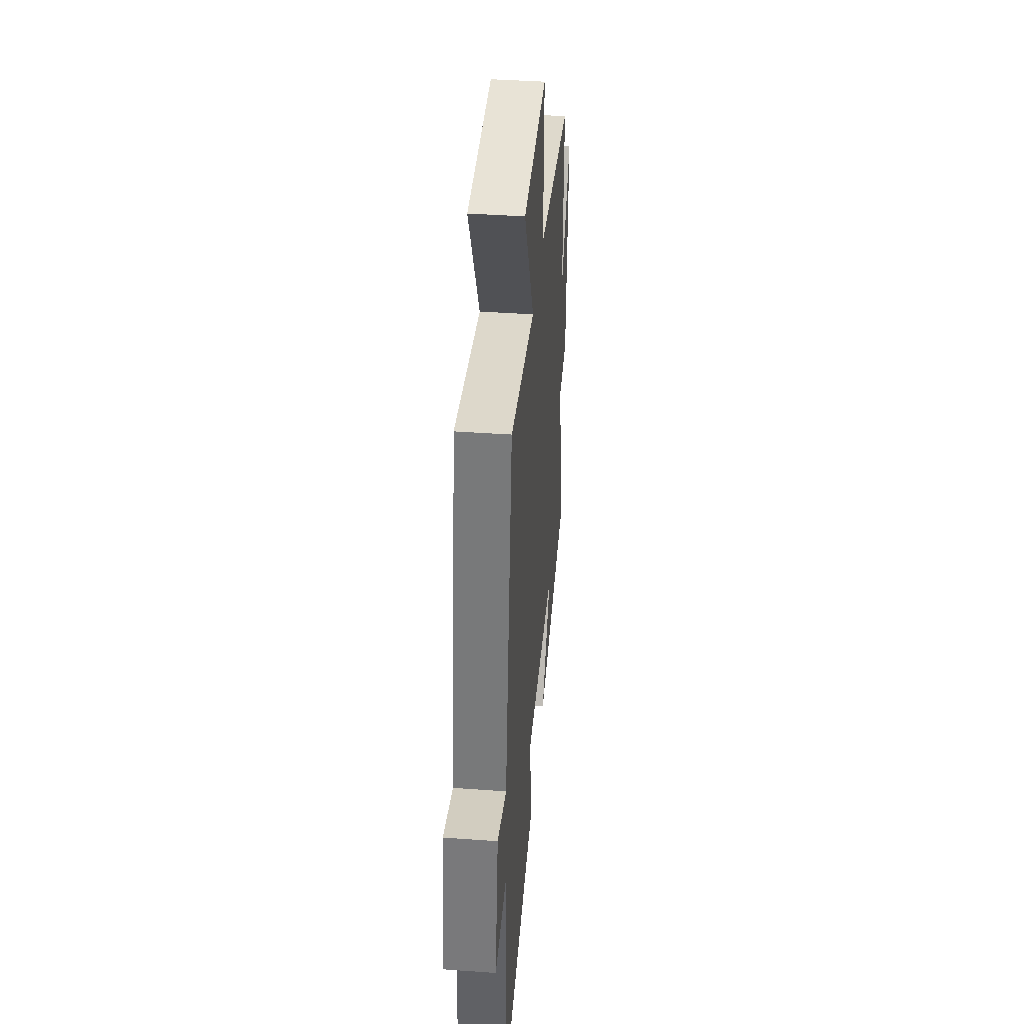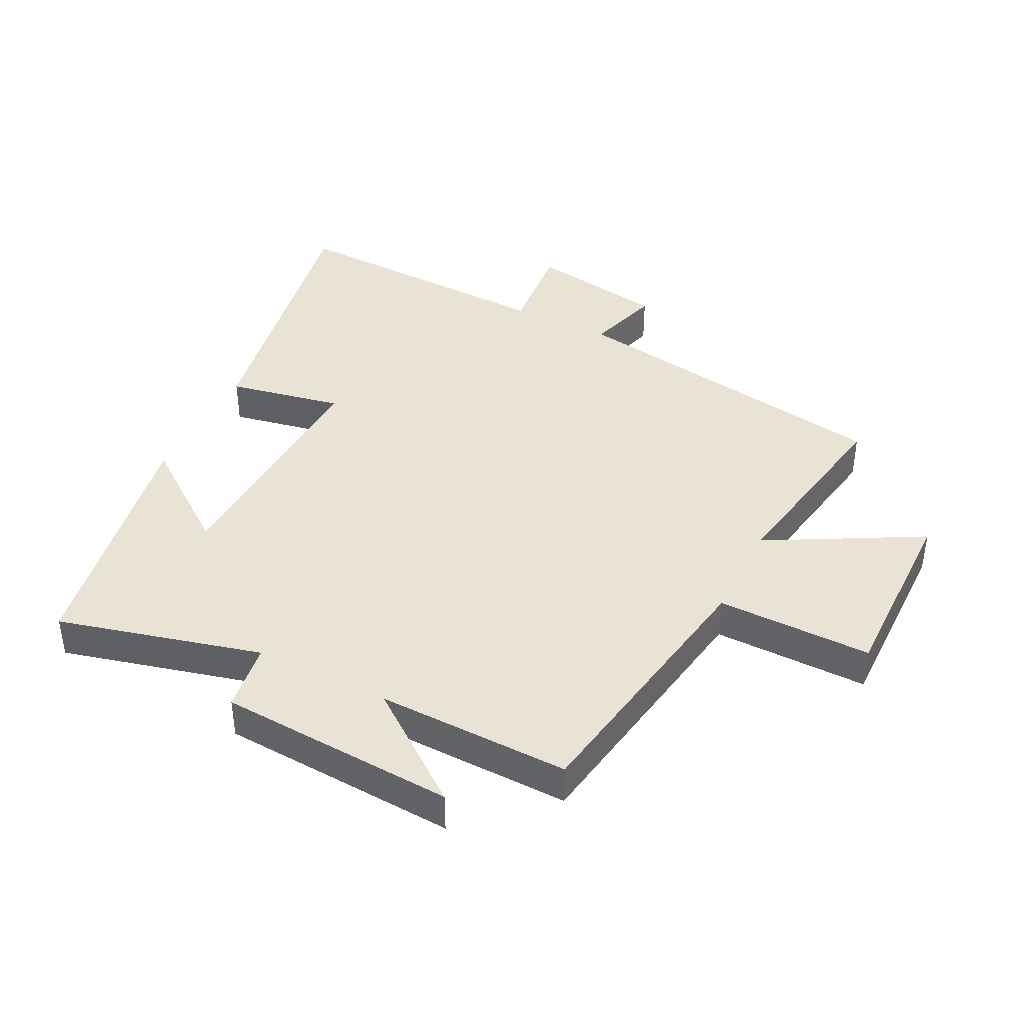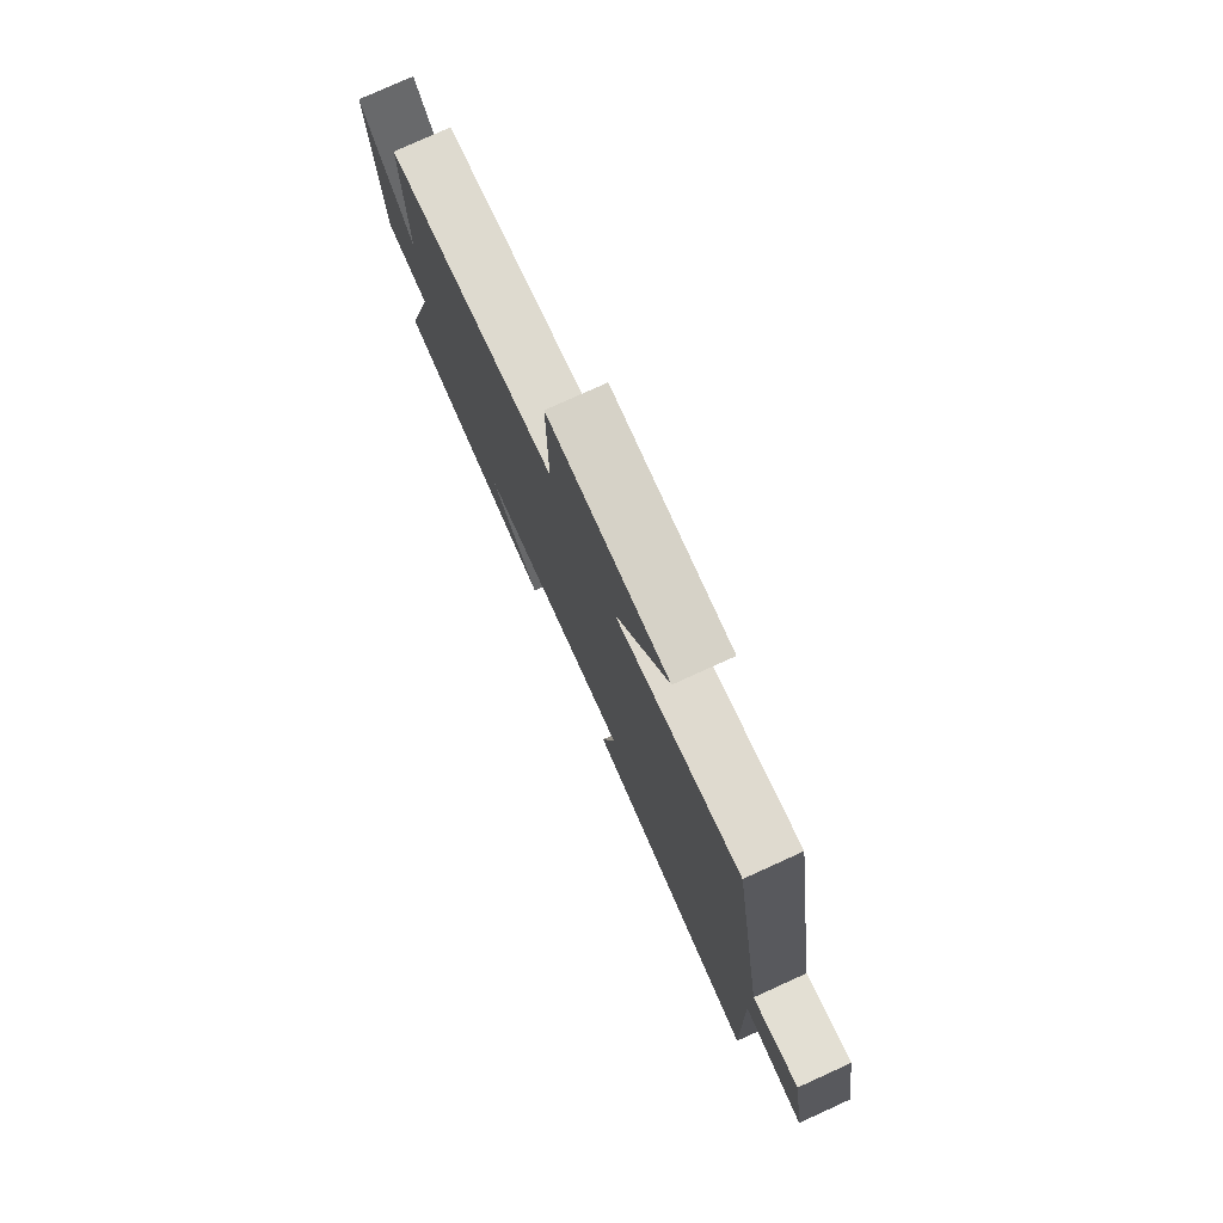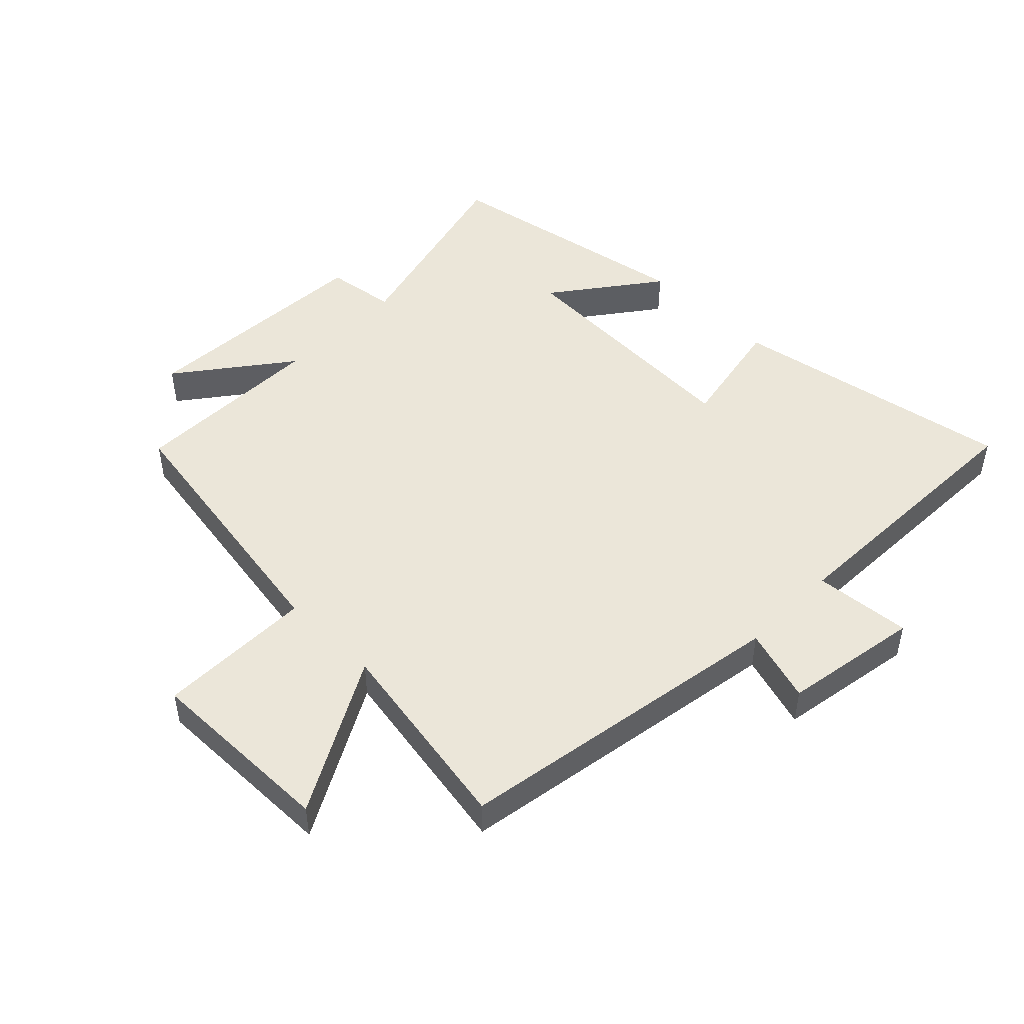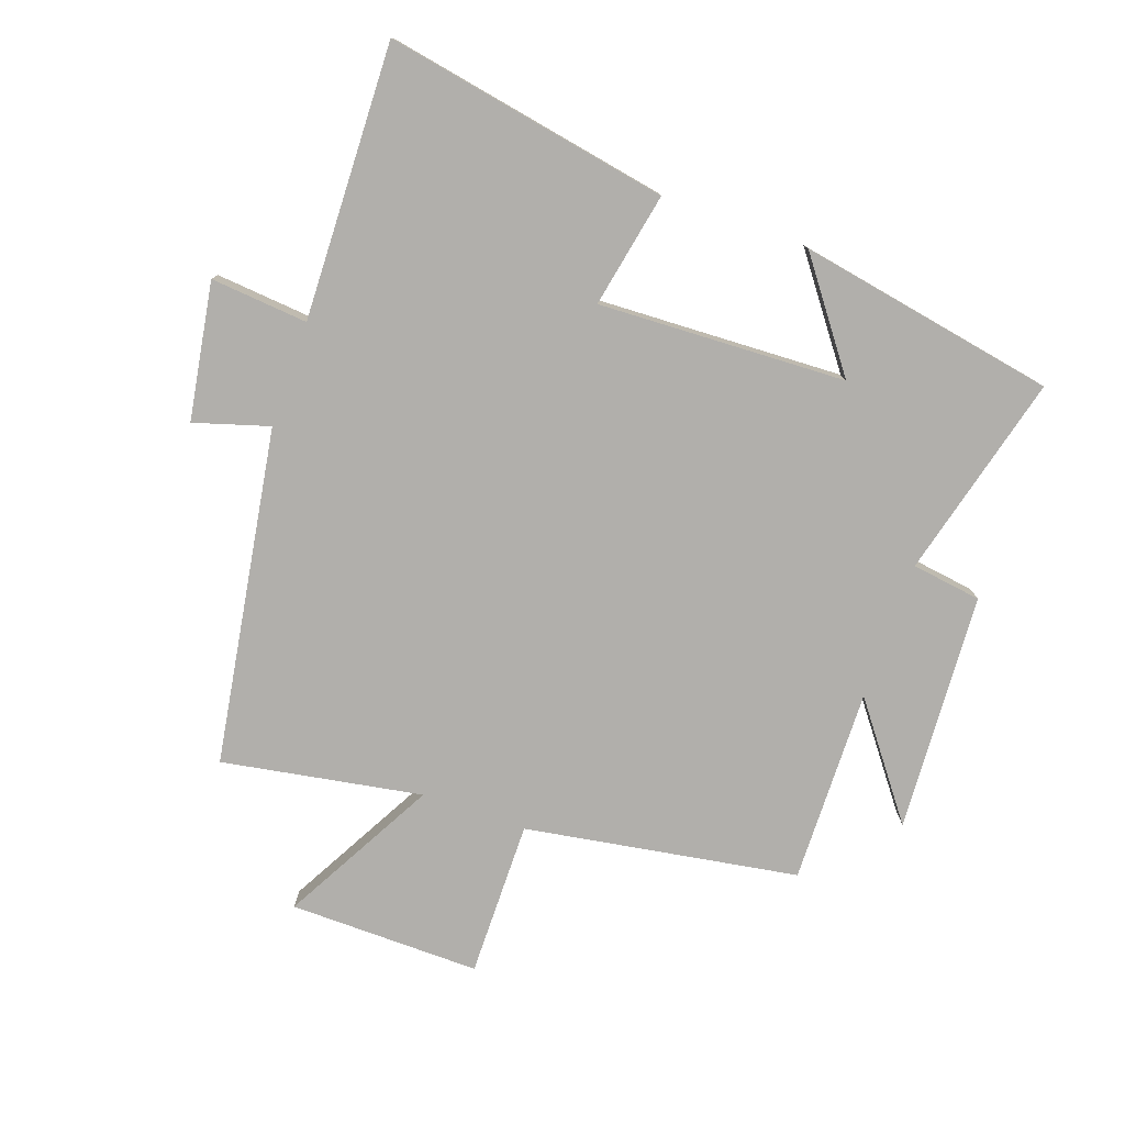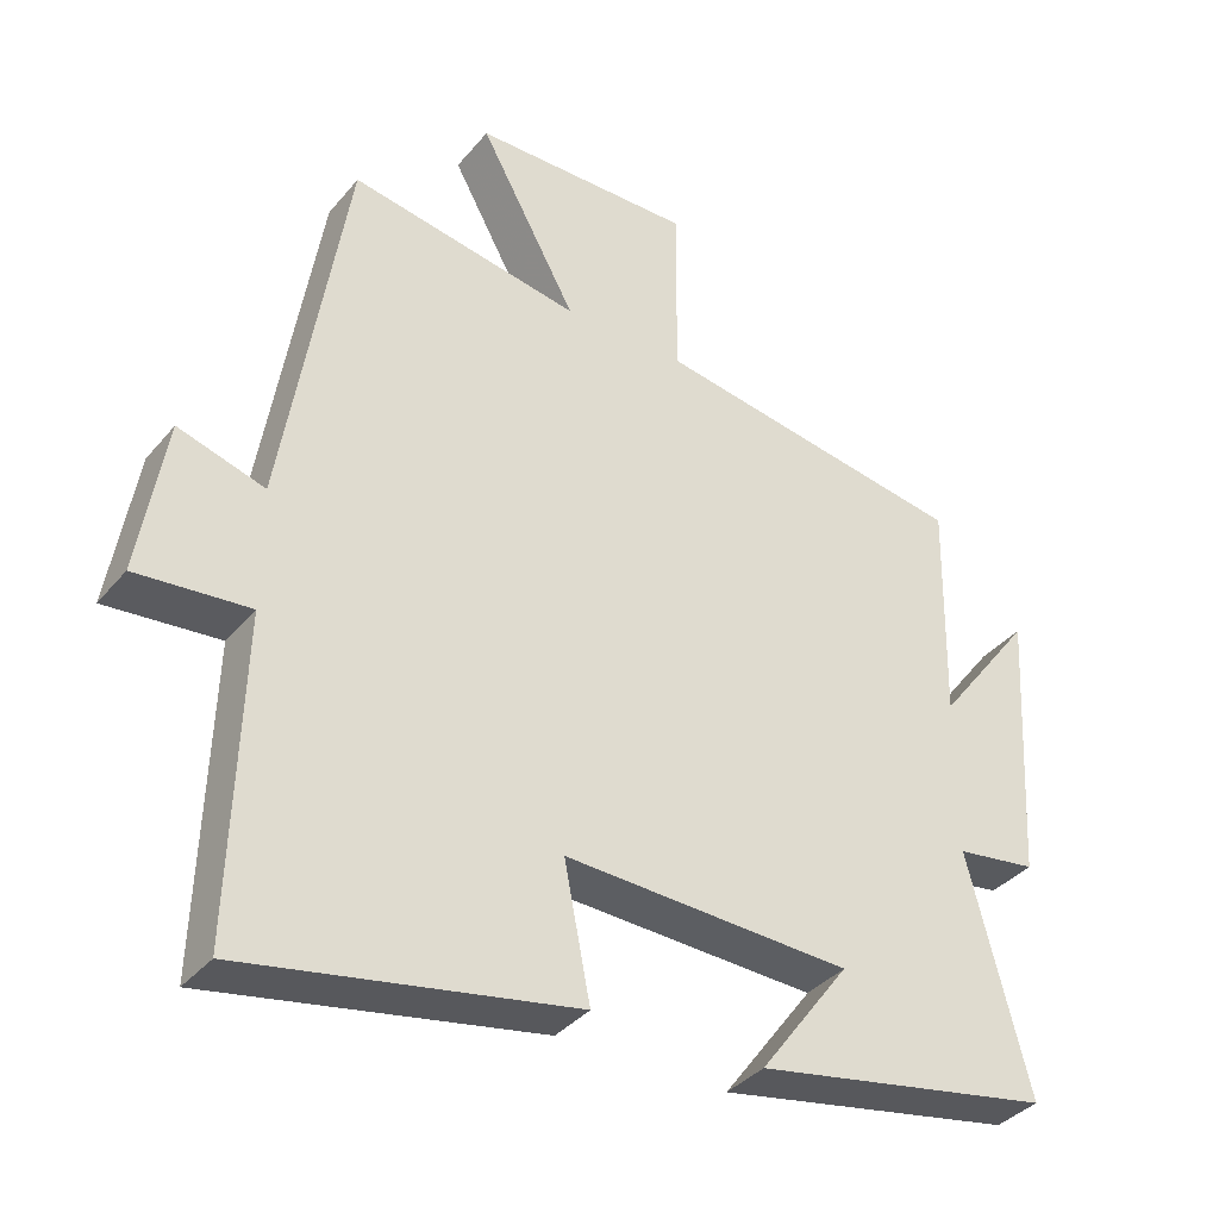
<metadata>
{"format":"obj","ext":"obj","renderer":"f3d","projection":"perspective","resolution":1024,"background":"white","views":[{"elev":40.9,"azim":95.0,"up":"+Z"},{"elev":41.1,"azim":-63.3,"up":"+Y"},{"elev":78.0,"azim":65.6,"up":"+Z"},{"elev":48.5,"azim":44.6,"up":"+Y"},{"elev":-78.1,"azim":160.6,"up":"+Y"},{"elev":-36.7,"azim":145.5,"up":"+Z"}]}
</metadata>
<code>
v -0.584 0.07 -0.424
v -0.5 0.07 -0.1
v -0.611 0.07 -0.084
v -0.633 0.07 0.296
v -0.5 0.07 0.12
v -0.506 0.07 0.429
v -0.072 0.07 0.5
v -0.074 0.07 0.748
v 0.23 0.07 0.744
v 0.096 0.07 0.5
v 0.414 0.07 0.555
v 0.5 0.07 0.022
v 0.619 0.07 0.058
v 0.655 0.07 -0.16
v 0.5 0.07 -0.146
v 0.513 0.07 -0.584
v 0.06 0.07 -0.5
v 0.096 0.07 -0.317
v -0.298 0.07 -0.333
v -0.174 0.07 -0.5
v -0.584 0 -0.424
v -0.5 0 -0.1
v -0.611 0 -0.084
v -0.633 0 0.296
v -0.5 0 0.12
v -0.506 0 0.429
v -0.072 0 0.5
v -0.074 0 0.748
v 0.23 0 0.744
v 0.096 0 0.5
v 0.414 0 0.555
v 0.5 0 0.022
v 0.619 0 0.058
v 0.655 0 -0.16
v 0.5 0 -0.146
v 0.513 0 -0.584
v 0.06 0 -0.5
v 0.096 0 -0.317
v -0.298 0 -0.333
v -0.174 0 -0.5
f 19 20 1 2
f 18 19 2
f 15 16 17 18
f 15 18 2
f 12 13 14 15
f 15 2 3
f 12 15 3
f 11 12 3
f 10 11 3
f 7 8 9 10
f 5 6 7 10
f 5 10 3
f 3 4 5
f 22 21 40 39
f 22 39 38
f 38 37 36 35
f 22 38 35
f 35 34 33 32
f 23 22 35
f 23 35 32
f 23 32 31
f 23 31 30
f 30 29 28 27
f 30 27 26 25
f 23 30 25
f 25 24 23
f 1 21 22 2
f 2 22 23 3
f 3 23 24 4
f 4 24 25 5
f 5 25 26 6
f 6 26 27 7
f 7 27 28 8
f 8 28 29 9
f 9 29 30 10
f 10 30 31 11
f 11 31 32 12
f 12 32 33 13
f 13 33 34 14
f 14 34 35 15
f 15 35 36 16
f 16 36 37 17
f 17 37 38 18
f 18 38 39 19
f 19 39 40 20
f 20 40 21 1

</code>
